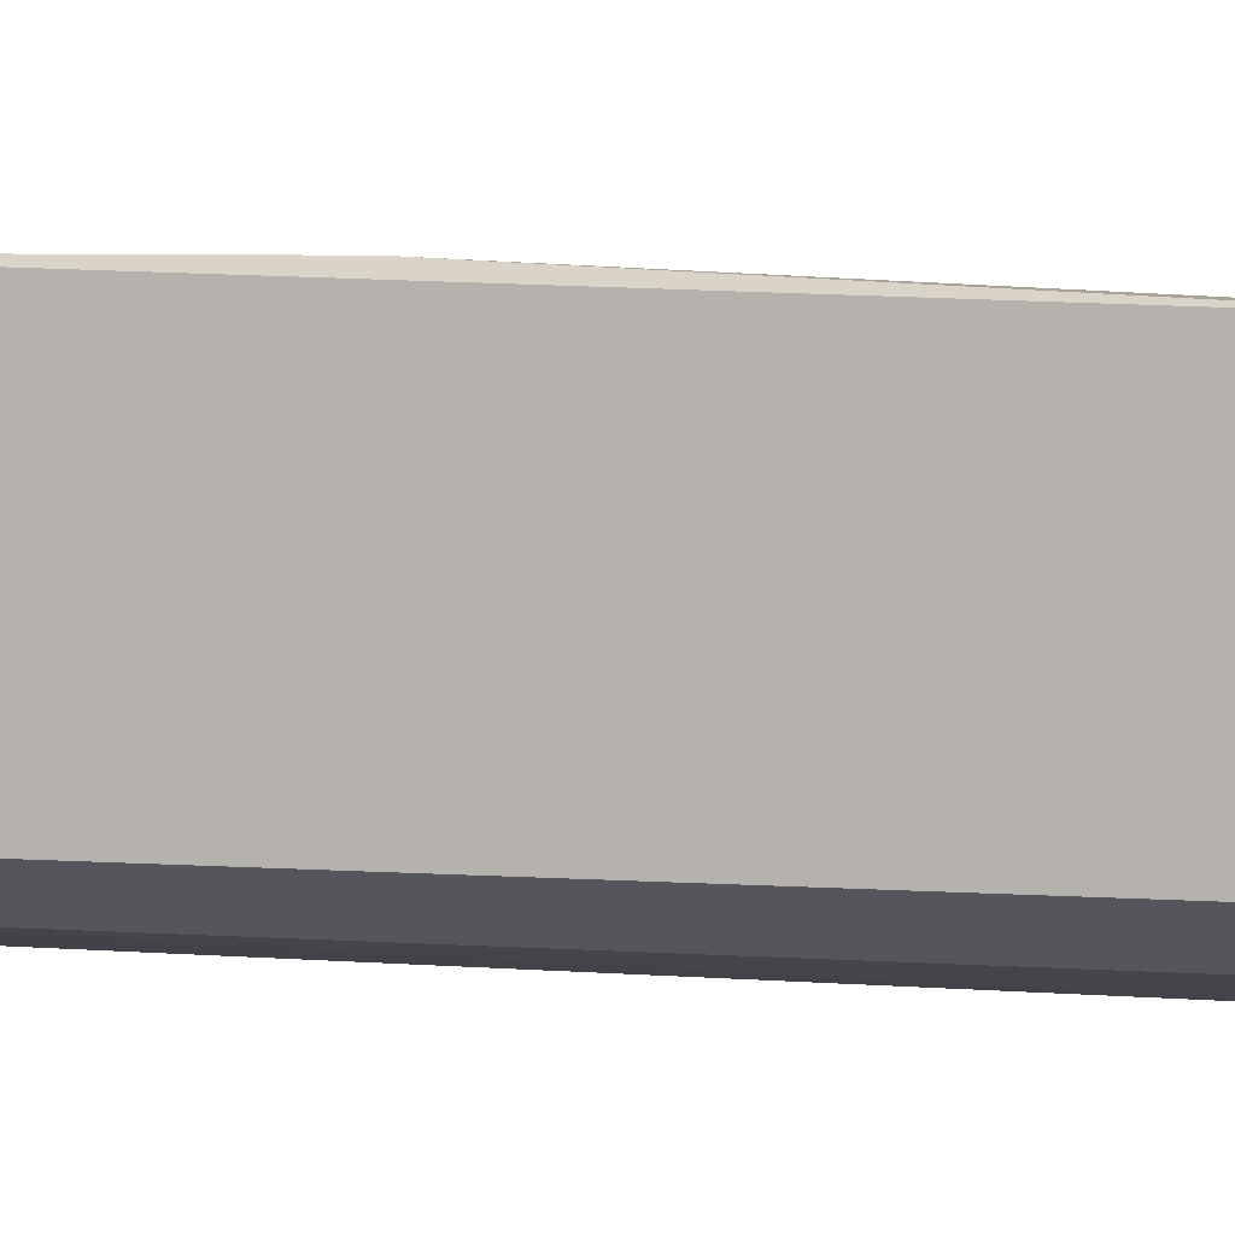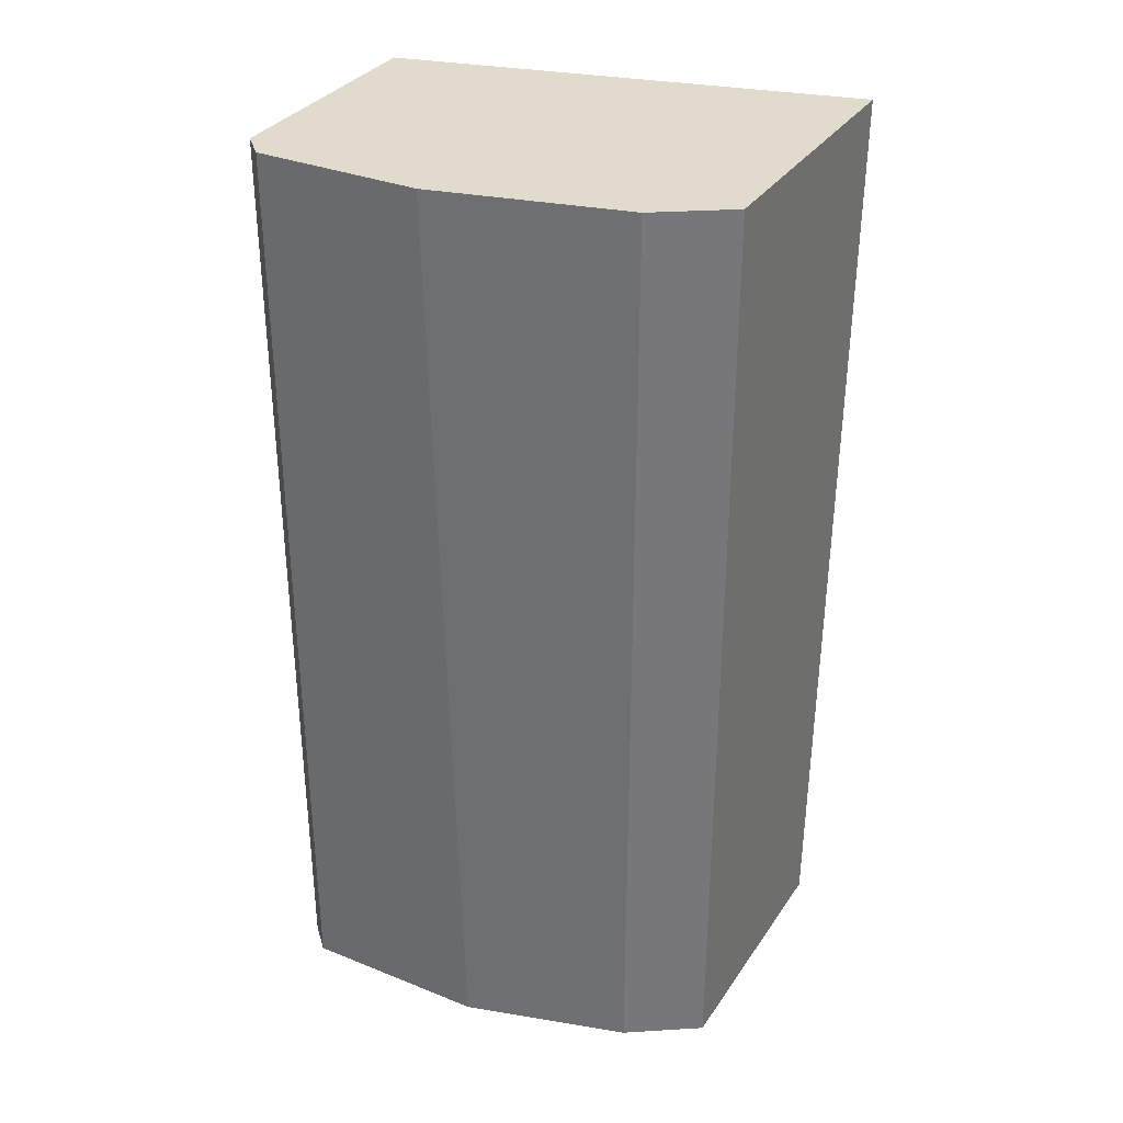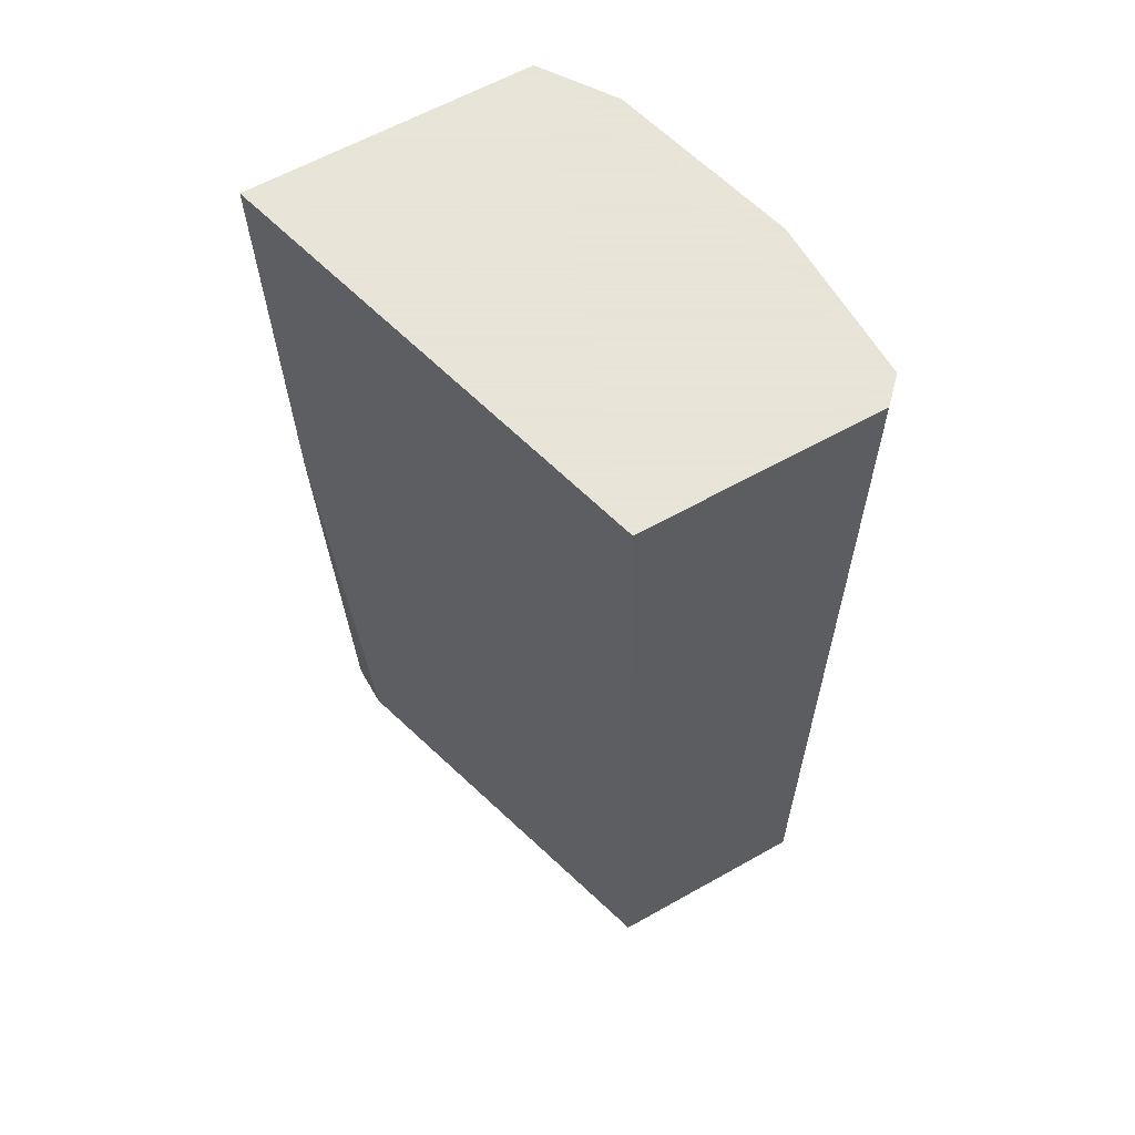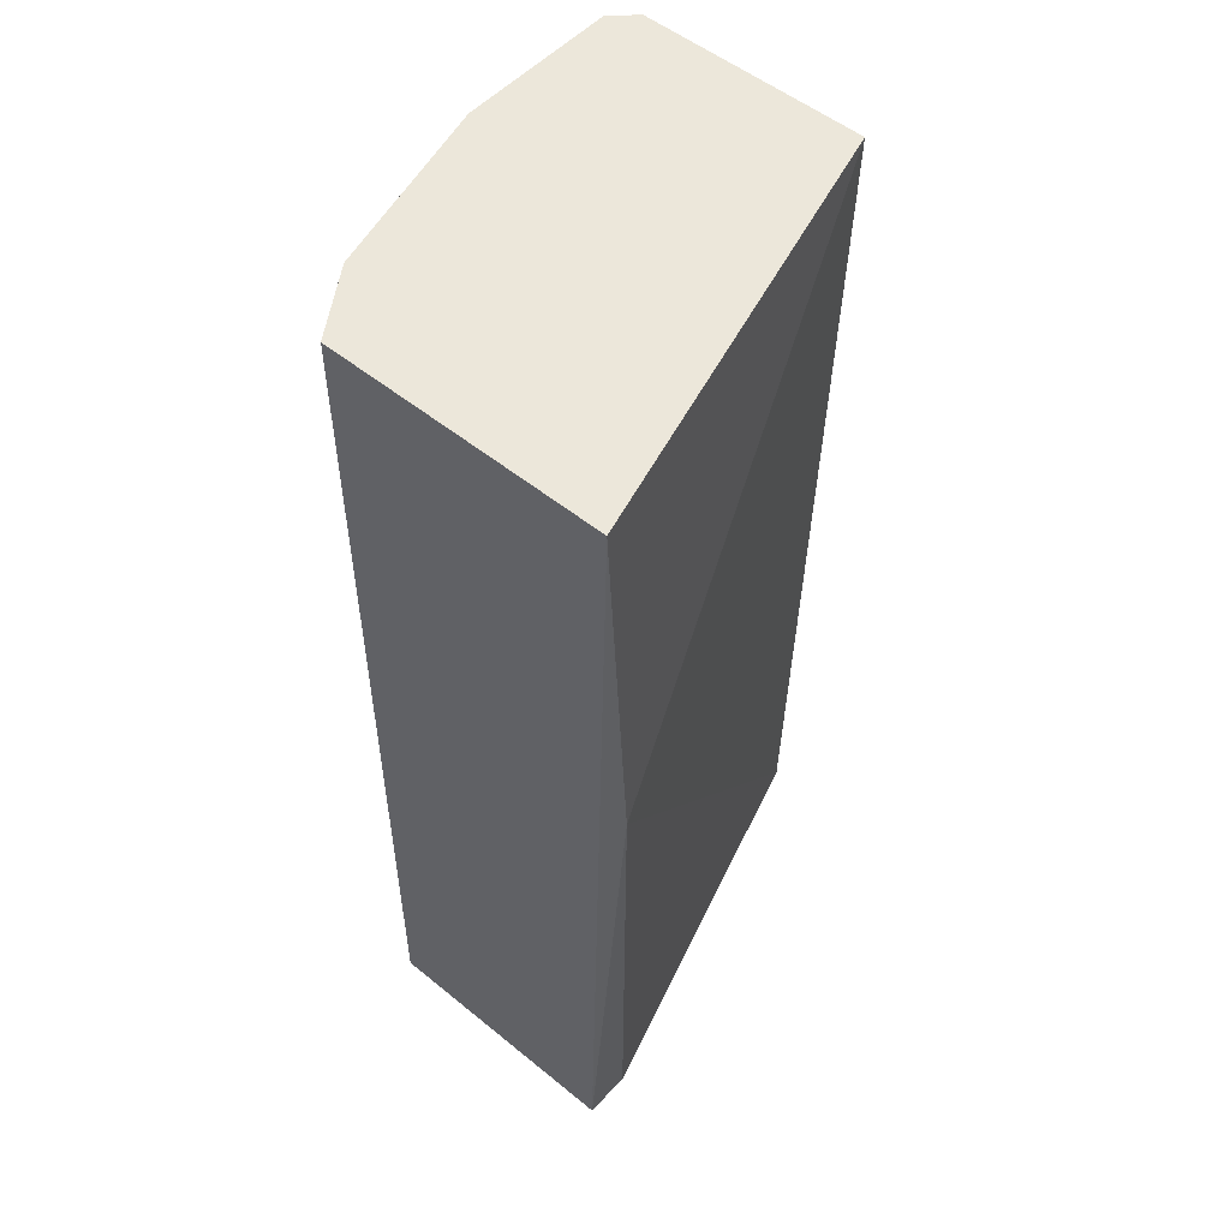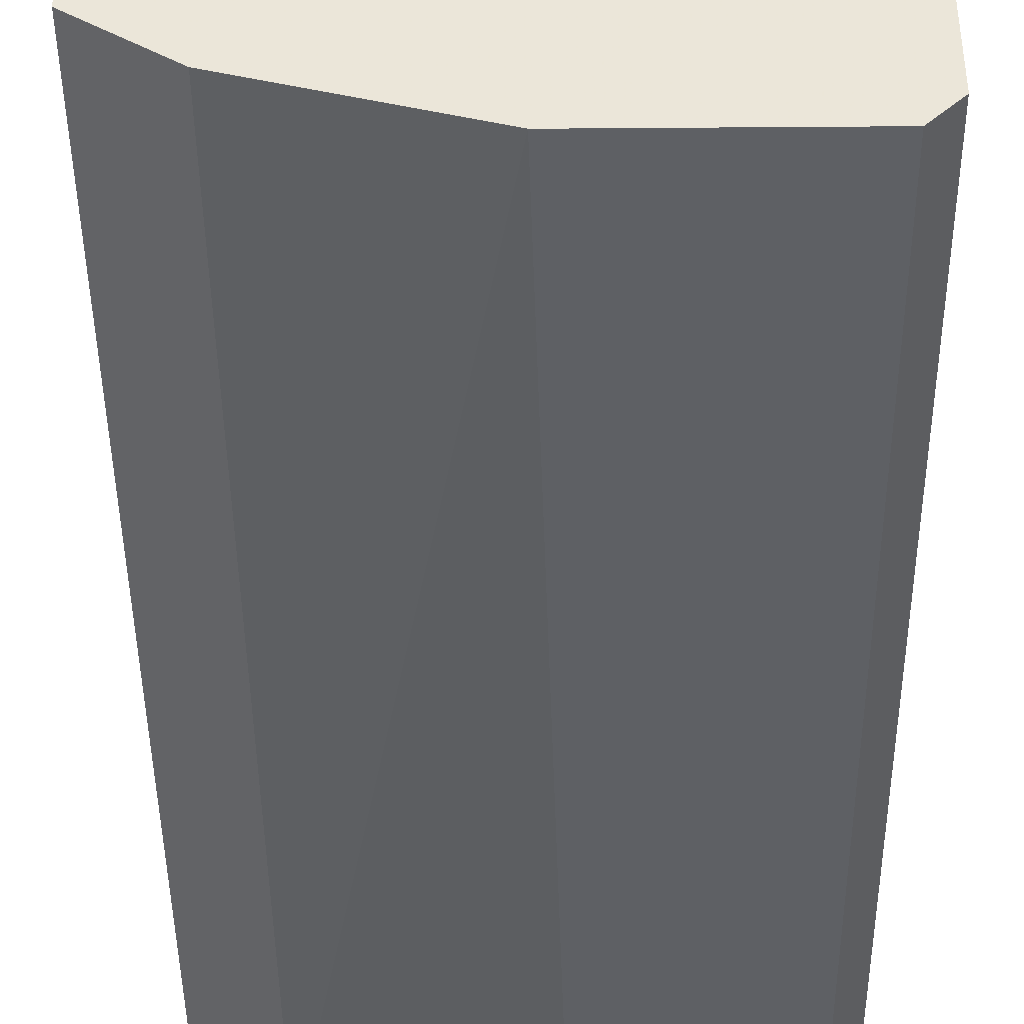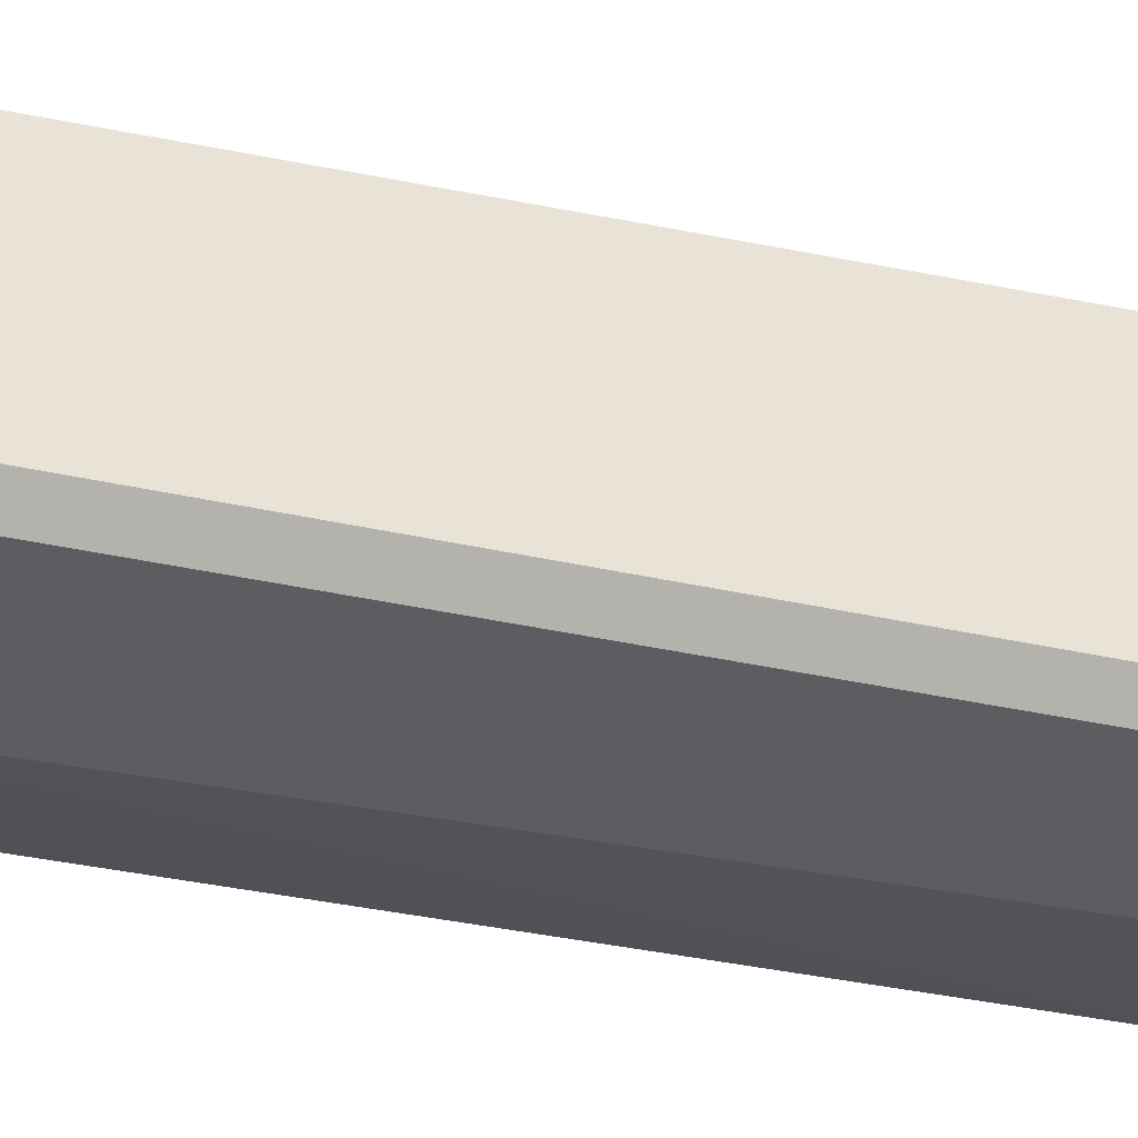
<metadata>
{"format":"obj","ext":"obj","renderer":"f3d","projection":"perspective","resolution":1024,"background":"white","views":[{"elev":6.6,"azim":101.3,"up":"+Y"},{"elev":33.2,"azim":28.8,"up":"+Z"},{"elev":61.4,"azim":-119.8,"up":"+Z"},{"elev":52.5,"azim":131.2,"up":"+Z"},{"elev":-42.9,"azim":-179.5,"up":"+Y"},{"elev":-35.8,"azim":-106.6,"up":"+Y"}]}
</metadata>
<code>
v -0.0323 -0.00474 0.03529
v -0.02926 0.000113 0.04741
v -0.02926 -0.003527 0.04741
v -0.03503 -0.001404 0.04741
v -0.02926 -0.000191 0.03529
v -0.03503 -0.001707 0.03529
v -0.03472 -0.00474 0.04741
v -0.02926 -0.003527 0.03529
v -0.03503 -0.004436 0.03529
v -0.03018 -0.004132 0.04741
v -0.02957 0.000113 0.04226
v -0.0326 -0.00474 0.04741
v -0.03503 -0.004436 0.04741
v -0.03472 -0.00474 0.03529
v -0.03018 -0.004132 0.03529
v -0.02987 -0.000191 0.03529
f 10 7 12
f 7 4 13
f 9 7 13
f 1 7 14
f 9 1 14
f 10 1 15
f 1 8 15
f 8 10 15
f 5 6 16
f 1 10 12
f 11 5 16
f 7 9 14
f 7 1 12
f 4 9 13
f 2 5 11
f 6 4 11
f 6 11 16
f 3 2 4
f 5 1 6
f 3 4 7
f 1 5 8
f 2 3 5
f 4 6 9
f 6 1 9
f 3 7 10
f 8 3 10
f 4 2 11
f 5 3 8

</code>
